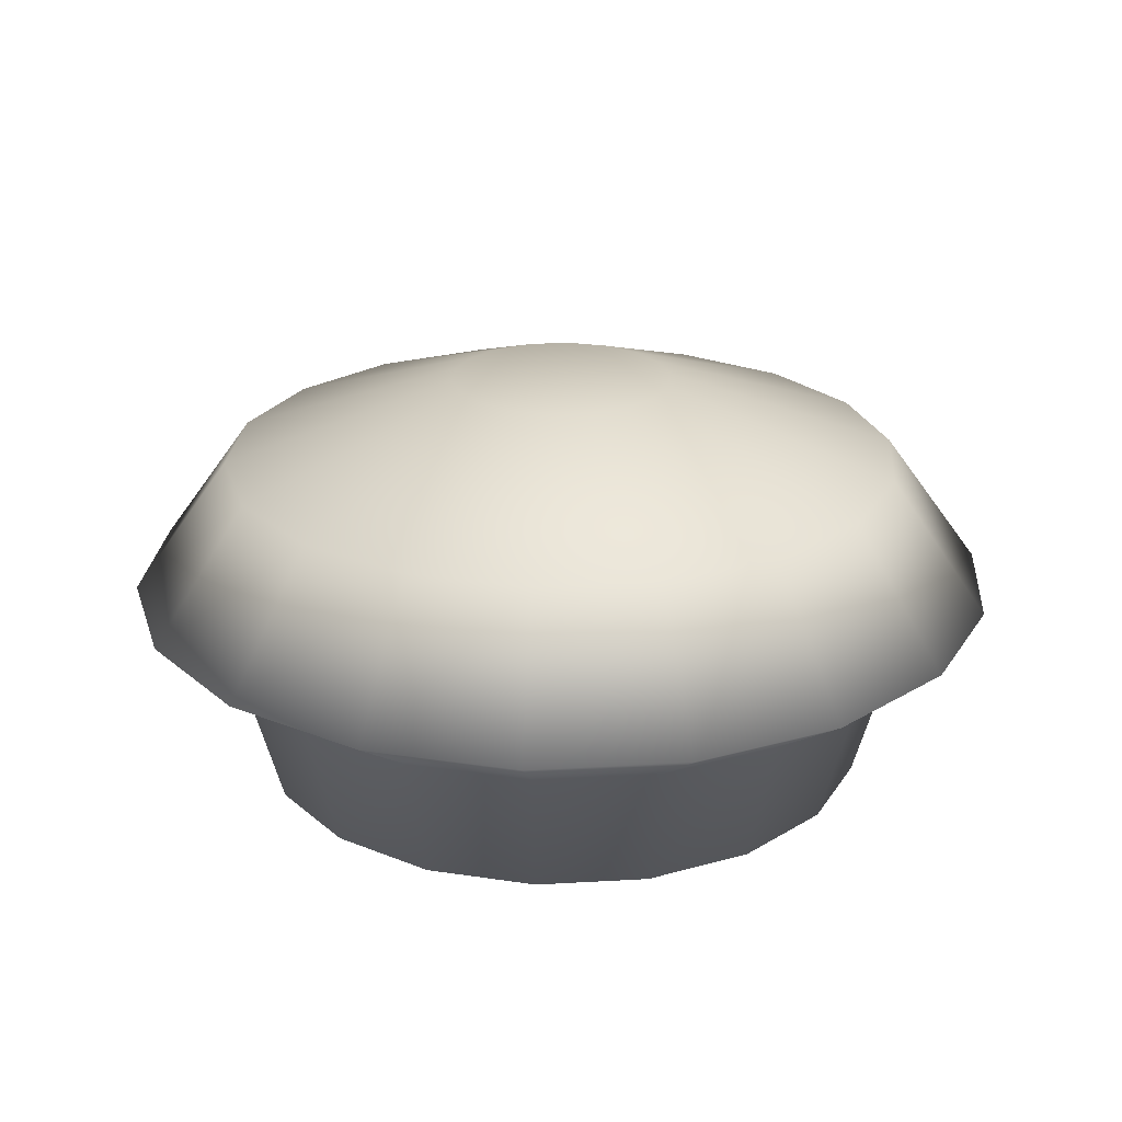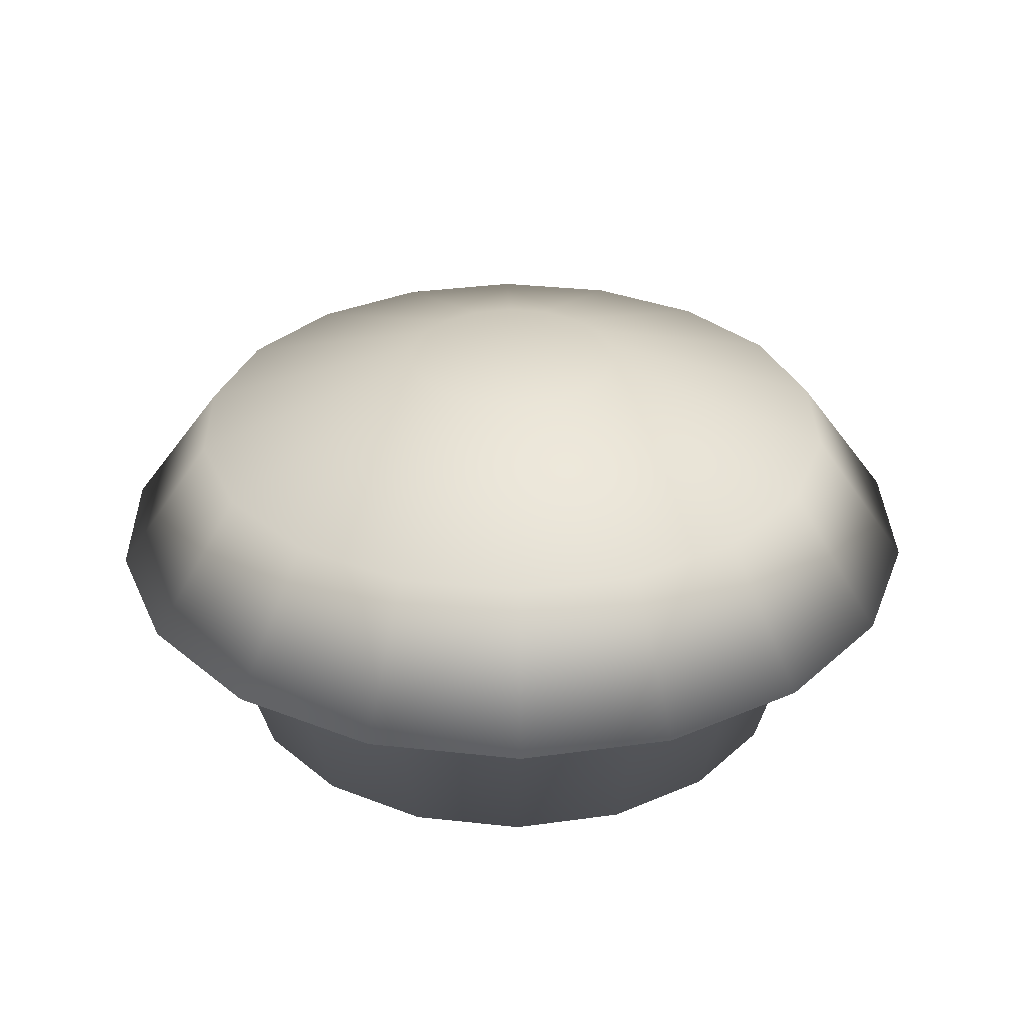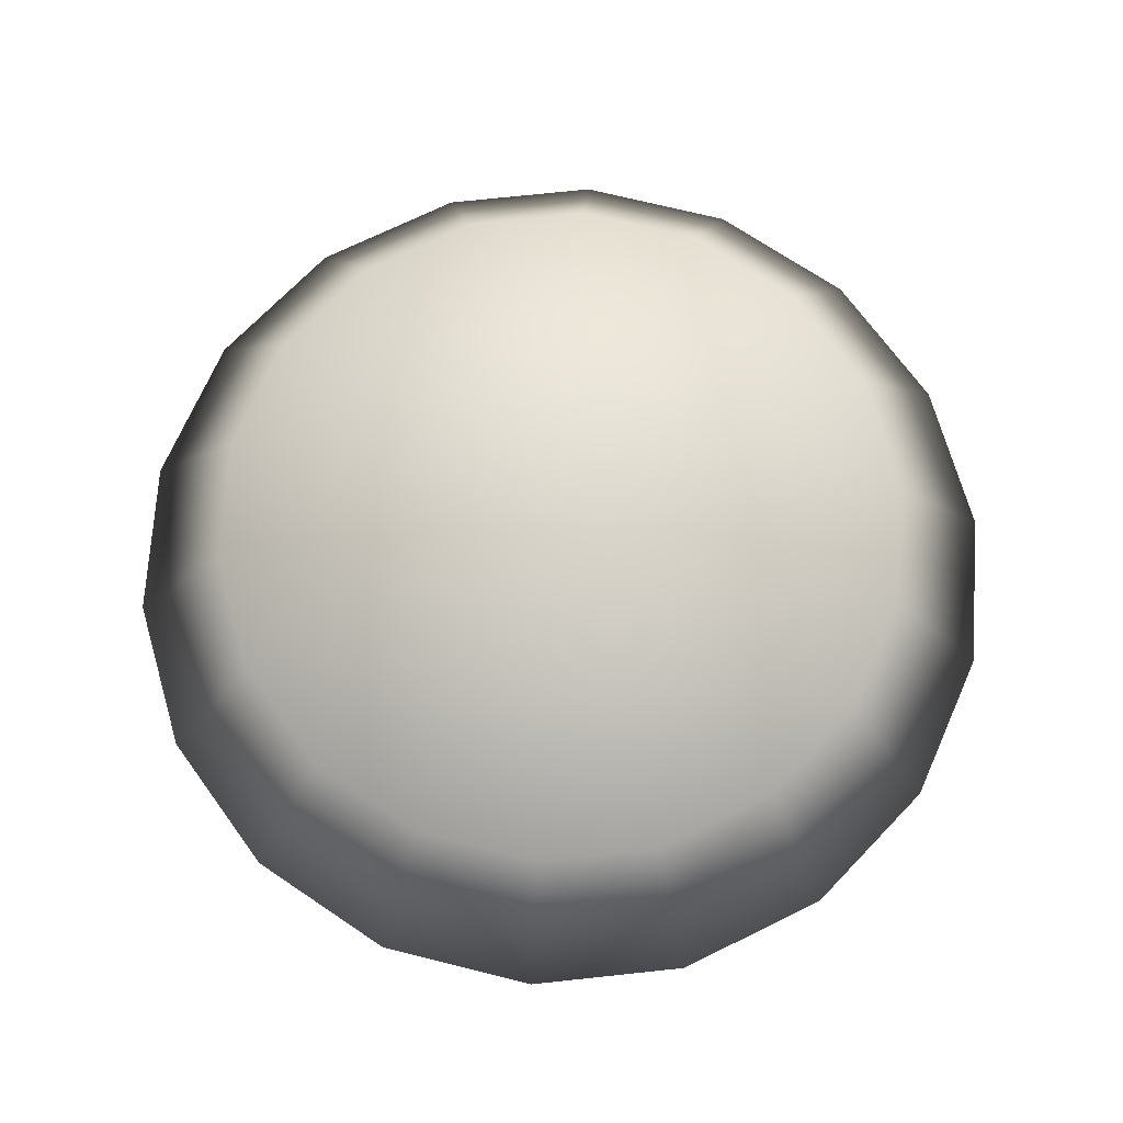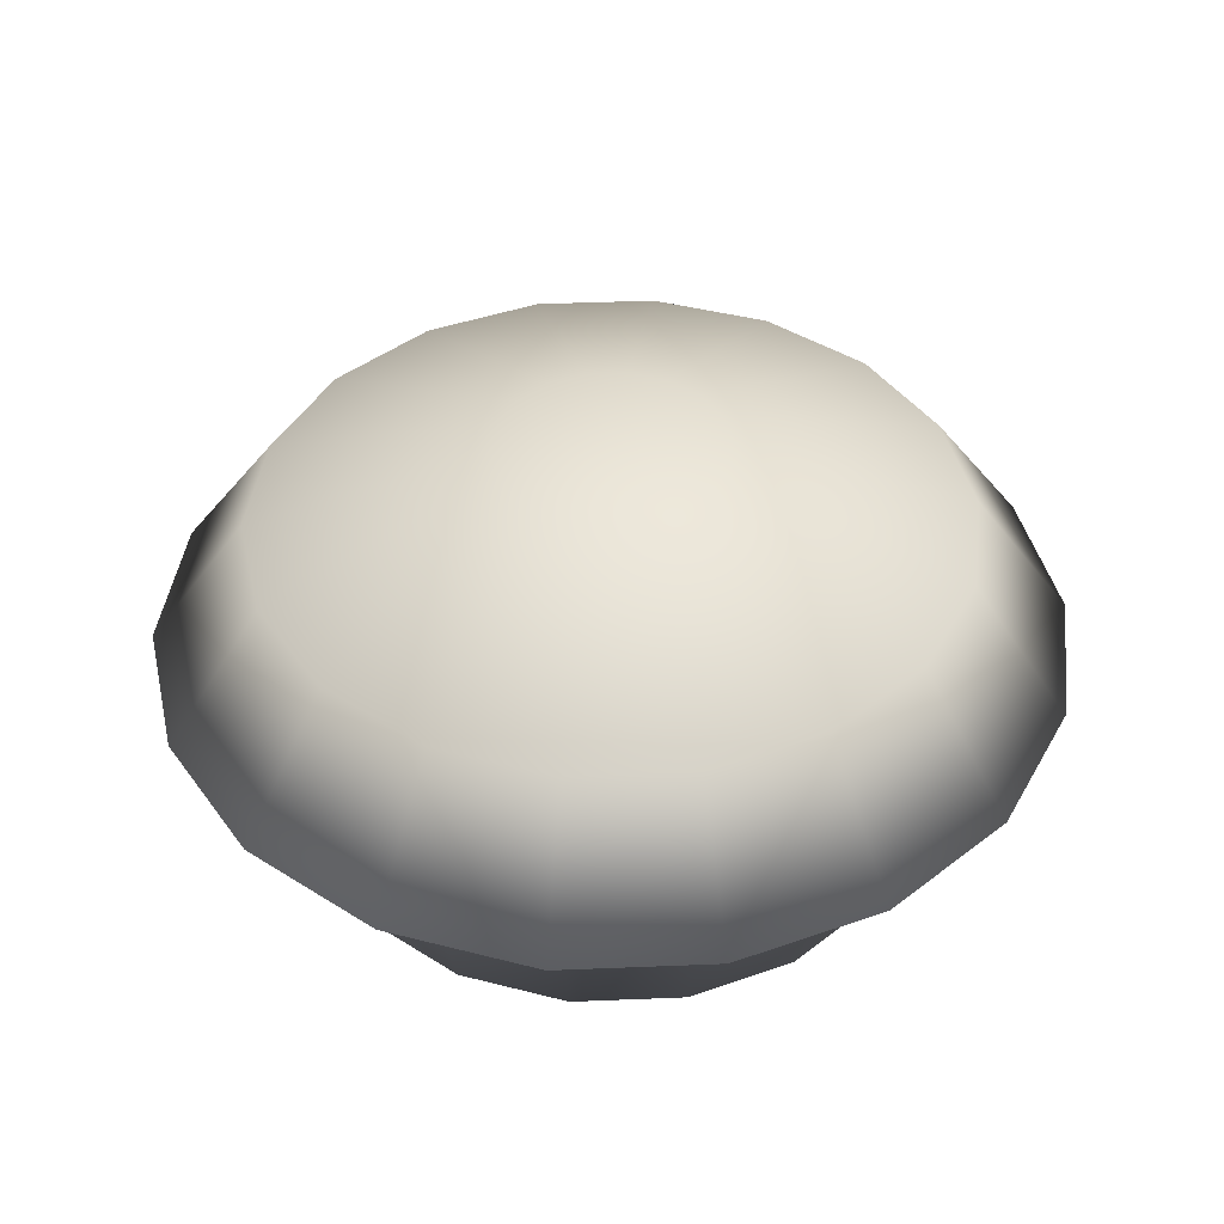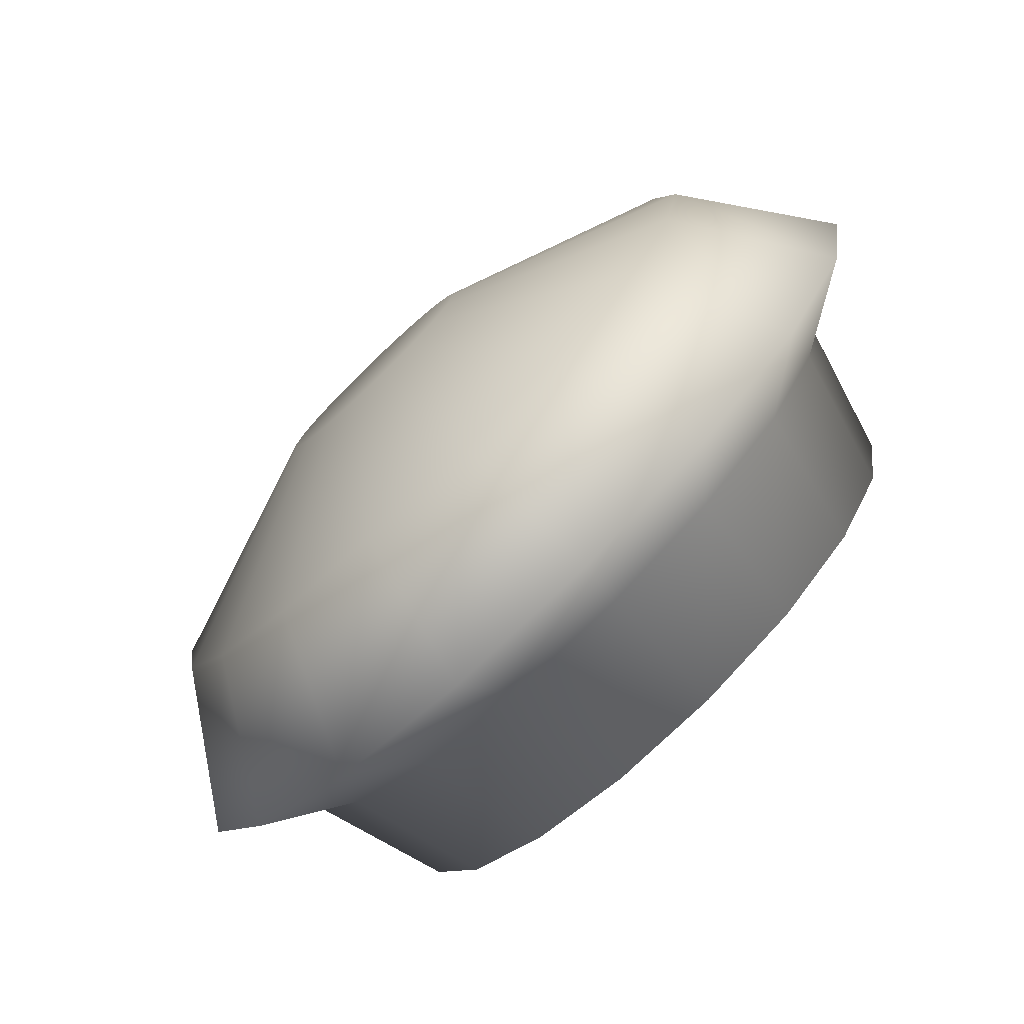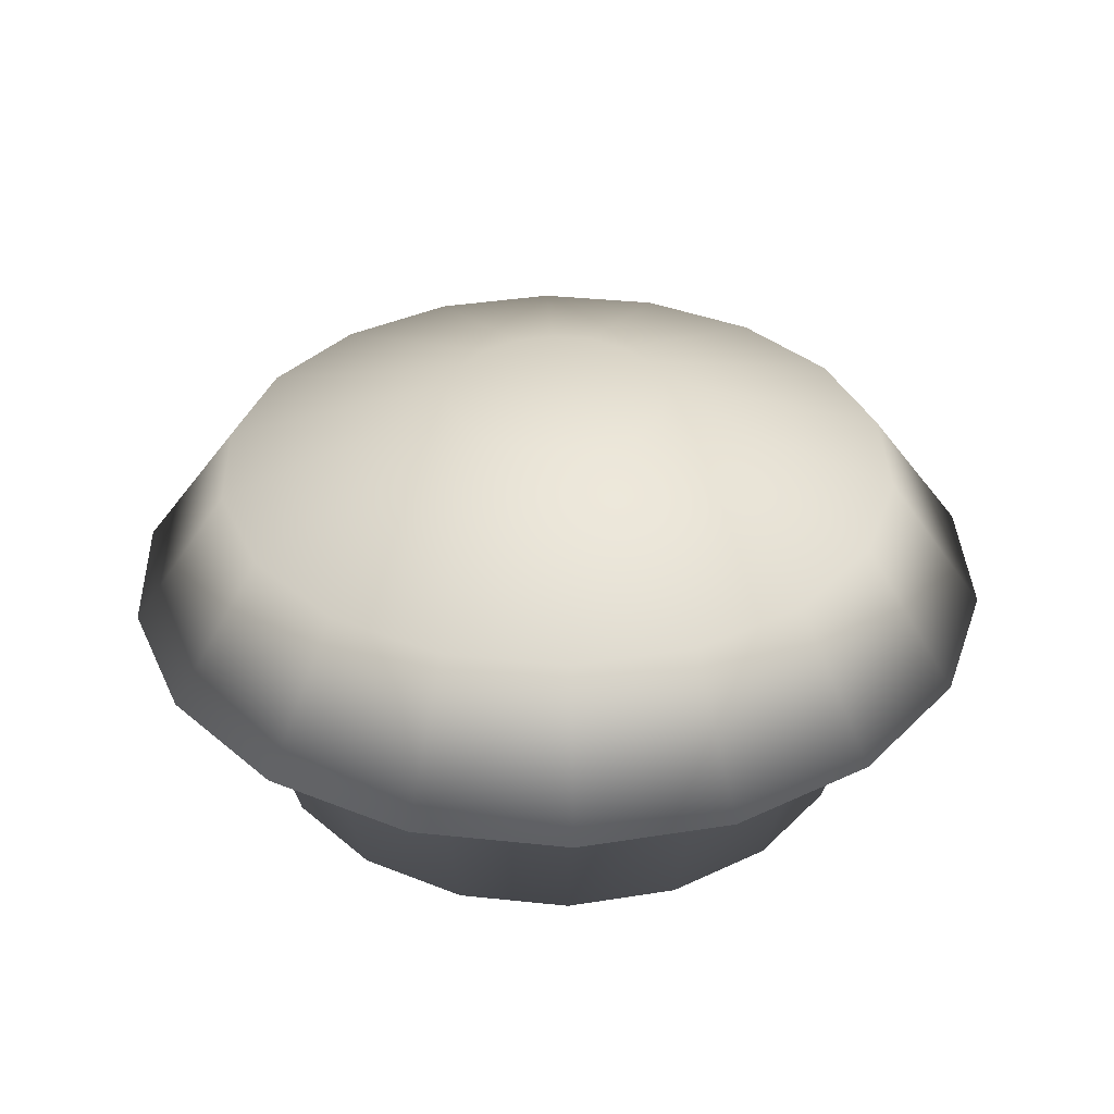
<metadata>
{"format":"obj","ext":"obj","renderer":"f3d","projection":"perspective","resolution":1024,"background":"white","views":[{"elev":23.4,"azim":134.4,"up":"+Y"},{"elev":31.9,"azim":48.9,"up":"+Y"},{"elev":71.5,"azim":-106.1,"up":"+Y"},{"elev":42.1,"azim":-62.8,"up":"+Y"},{"elev":-78.0,"azim":-136.4,"up":"+Z"},{"elev":35.4,"azim":88.0,"up":"+Y"}]}
</metadata>
<code>
v 0 0 0
v 1.322 0 -0.4812
v 1.407 0 -0
v 1.078 0 -0.9043
v 0.7034 0 -1.218
v 0.2443 0 -1.386
v -0.2443 0 -1.386
v -0.7034 0 -1.218
v -1.078 0 -0.9043
v -1.322 0 -0.4812
v -1.407 0 -0
v -1.322 0 0.4812
v -1.078 0 0.9043
v -0.7034 0 1.218
v -0.2443 0 1.386
v 0.2443 0 1.386
v 0.7034 0 1.218
v 1.078 0 0.9043
v 1.322 0 0.4812
v 1.481 0.6024 -0.5389
v 1.576 0.6024 -0
v 1.207 0.6024 -1.013
v 0.7879 0.6024 -1.365
v 0.2736 0.6024 -1.552
v -0.2736 0.6024 -1.552
v -0.7879 0.6024 -1.365
v -1.207 0.6024 -1.013
v -1.481 0.6024 -0.5389
v -1.576 0.6024 -0
v -1.481 0.6024 0.5389
v -1.207 0.6024 1.013
v -0.7879 0.6024 1.365
v -0.2736 0.6024 1.552
v 0.2736 0.6024 1.552
v 0.7879 0.6024 1.365
v 1.207 0.6024 1.013
v 1.481 0.6024 0.5389
v 1.848 0.8586 -0.6728
v 1.967 0.8586 -0
v 1.507 0.8586 -1.264
v 0.9836 0.8586 -1.704
v 0.3416 0.8586 -1.937
v -0.3416 0.8586 -1.937
v -0.9836 0.8586 -1.704
v -1.507 0.8586 -1.264
v -1.848 0.8586 -0.6728
v -1.967 0.8586 -0
v -1.848 0.8586 0.6728
v -1.507 0.8586 1.264
v -0.9836 0.8586 1.704
v -0.3416 0.8586 1.937
v 0.3416 0.8586 1.937
v 0.9836 0.8586 1.704
v 1.507 0.8586 1.264
v 1.848 0.8586 0.6728
v 1.441 1.457 -0.5244
v 1.533 1.457 -0
v 1.175 1.457 -0.9855
v 0.7666 1.457 -1.328
v 0.2662 1.457 -1.51
v -0.2662 1.457 -1.51
v -0.7666 1.457 -1.328
v -1.175 1.457 -0.9855
v -1.441 1.457 -0.5244
v -1.533 1.457 -0
v -1.441 1.457 0.5244
v -1.175 1.457 0.9855
v -0.7666 1.457 1.328
v -0.2662 1.457 1.51
v 0.2662 1.457 1.51
v 0.7666 1.457 1.328
v 1.175 1.457 0.9855
v 1.441 1.457 0.5244
v 0.4678 1.817 -0.1703
v 0.4978 1.817 -0
v 0.3813 1.817 -0.32
v 0.2489 1.817 -0.4311
v 0.08644 1.817 -0.4902
v -0.08644 1.817 -0.4902
v -0.2489 1.817 -0.4311
v -0.3813 1.817 -0.32
v -0.4678 1.817 -0.1703
v -0.4978 1.817 -0
v -0.4678 1.817 0.1703
v -0.3813 1.817 0.32
v -0.2489 1.817 0.4311
v -0.08644 1.817 0.4902
v 0.08644 1.817 0.4902
v 0.2489 1.817 0.4311
v 0.3813 1.817 0.32
v 0.4678 1.817 0.1703
v 0 1.817 -0
o (unnamed)_0
g (unnamed)_0
f 1 2 3
f 1 4 2
f 1 5 4
f 1 6 5
f 1 7 6
f 1 8 7
f 1 9 8
f 1 10 9
f 1 11 10
f 1 12 11
f 1 13 12
f 1 14 13
f 1 15 14
f 1 16 15
f 1 17 16
f 1 18 17
f 1 19 18
f 1 3 19
f 20 21 3
f 20 3 2
f 22 20 2
f 22 2 4
f 23 22 4
f 23 4 5
f 24 23 5
f 24 5 6
f 25 24 6
f 25 6 7
f 26 25 7
f 26 7 8
f 27 26 8
f 27 8 9
f 28 27 9
f 28 9 10
f 29 28 10
f 29 10 11
f 30 29 11
f 30 11 12
f 31 30 12
f 31 12 13
f 32 31 13
f 32 13 14
f 33 32 14
f 33 14 15
f 34 33 15
f 34 15 16
f 35 34 16
f 35 16 17
f 36 35 17
f 36 17 18
f 37 36 18
f 37 18 19
f 21 37 19
f 21 19 3
f 38 39 21
f 38 21 20
f 40 38 20
f 40 20 22
f 41 40 22
f 41 22 23
f 42 41 23
f 42 23 24
f 43 42 24
f 43 24 25
f 44 43 25
f 44 25 26
f 45 44 26
f 45 26 27
f 46 45 27
f 46 27 28
f 47 46 28
f 47 28 29
f 48 47 29
f 48 29 30
f 49 48 30
f 49 30 31
f 50 49 31
f 50 31 32
f 51 50 32
f 51 32 33
f 52 51 33
f 52 33 34
f 53 52 34
f 53 34 35
f 54 53 35
f 54 35 36
f 55 54 36
f 55 36 37
f 39 55 37
f 39 37 21
f 56 57 39
f 56 39 38
f 58 56 38
f 58 38 40
f 59 58 40
f 59 40 41
f 60 59 41
f 60 41 42
f 61 60 42
f 61 42 43
f 62 61 43
f 62 43 44
f 63 62 44
f 63 44 45
f 64 63 45
f 64 45 46
f 65 64 46
f 65 46 47
f 66 65 47
f 66 47 48
f 67 66 48
f 67 48 49
f 68 67 49
f 68 49 50
f 69 68 50
f 69 50 51
f 70 69 51
f 70 51 52
f 71 70 52
f 71 52 53
f 72 71 53
f 72 53 54
f 73 72 54
f 73 54 55
f 57 73 55
f 57 55 39
f 74 75 57
f 74 57 56
f 76 74 56
f 76 56 58
f 77 76 58
f 77 58 59
f 78 77 59
f 78 59 60
f 79 78 60
f 79 60 61
f 80 79 61
f 80 61 62
f 81 80 62
f 81 62 63
f 82 81 63
f 82 63 64
f 83 82 64
f 83 64 65
f 84 83 65
f 84 65 66
f 85 84 66
f 85 66 67
f 86 85 67
f 86 67 68
f 87 86 68
f 87 68 69
f 88 87 69
f 88 69 70
f 89 88 70
f 89 70 71
f 90 89 71
f 90 71 72
f 91 90 72
f 91 72 73
f 75 91 73
f 75 73 57
f 92 75 74
f 92 74 76
f 92 76 77
f 92 77 78
f 92 78 79
f 92 79 80
f 92 80 81
f 92 81 82
f 92 82 83
f 92 83 84
f 92 84 85
f 92 85 86
f 92 86 87
f 92 87 88
f 92 88 89
f 92 89 90
f 92 90 91
f 92 91 75

</code>
